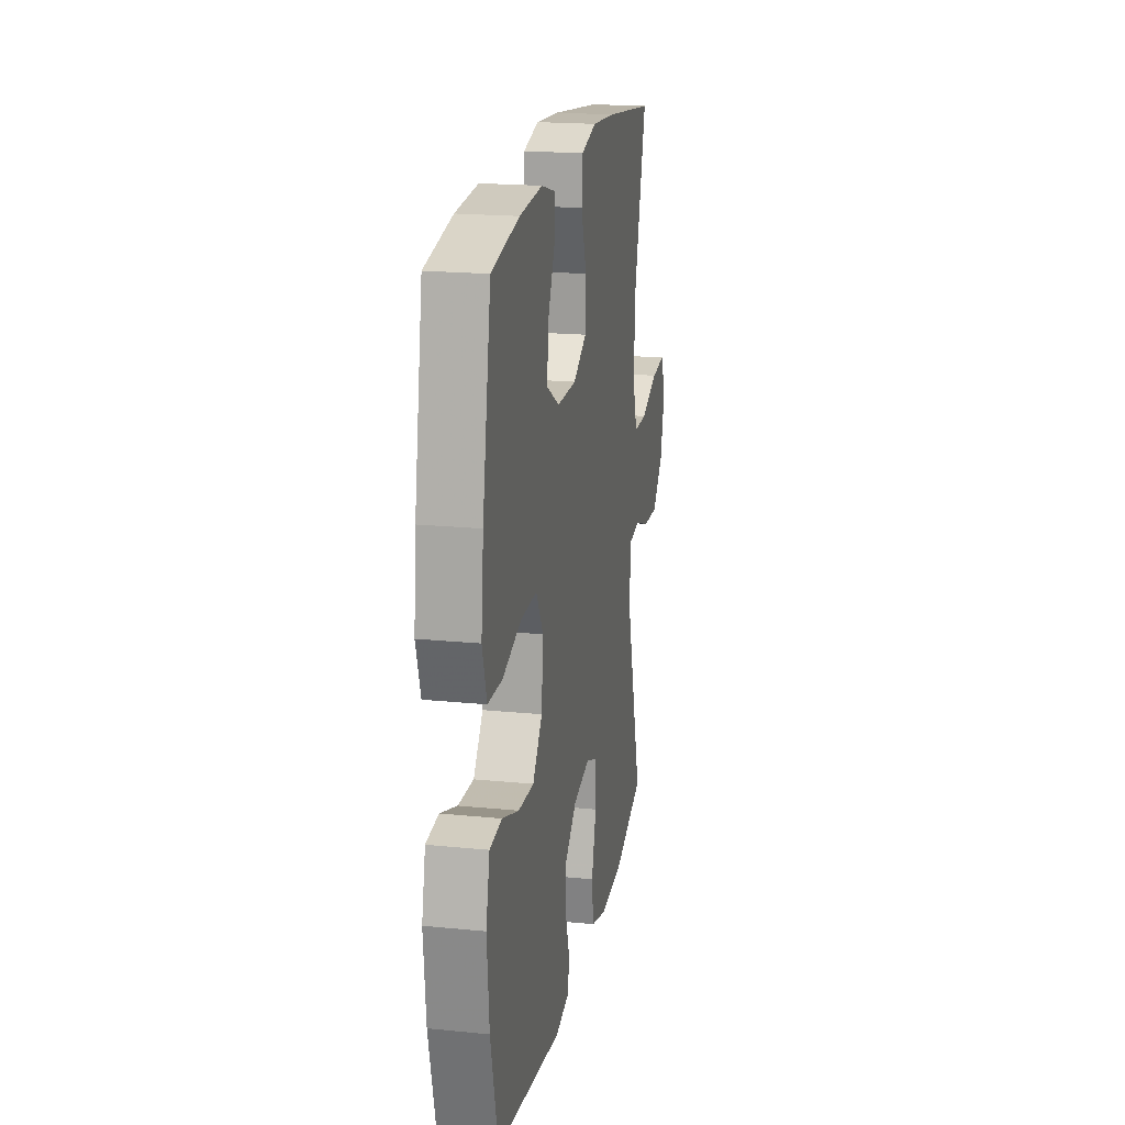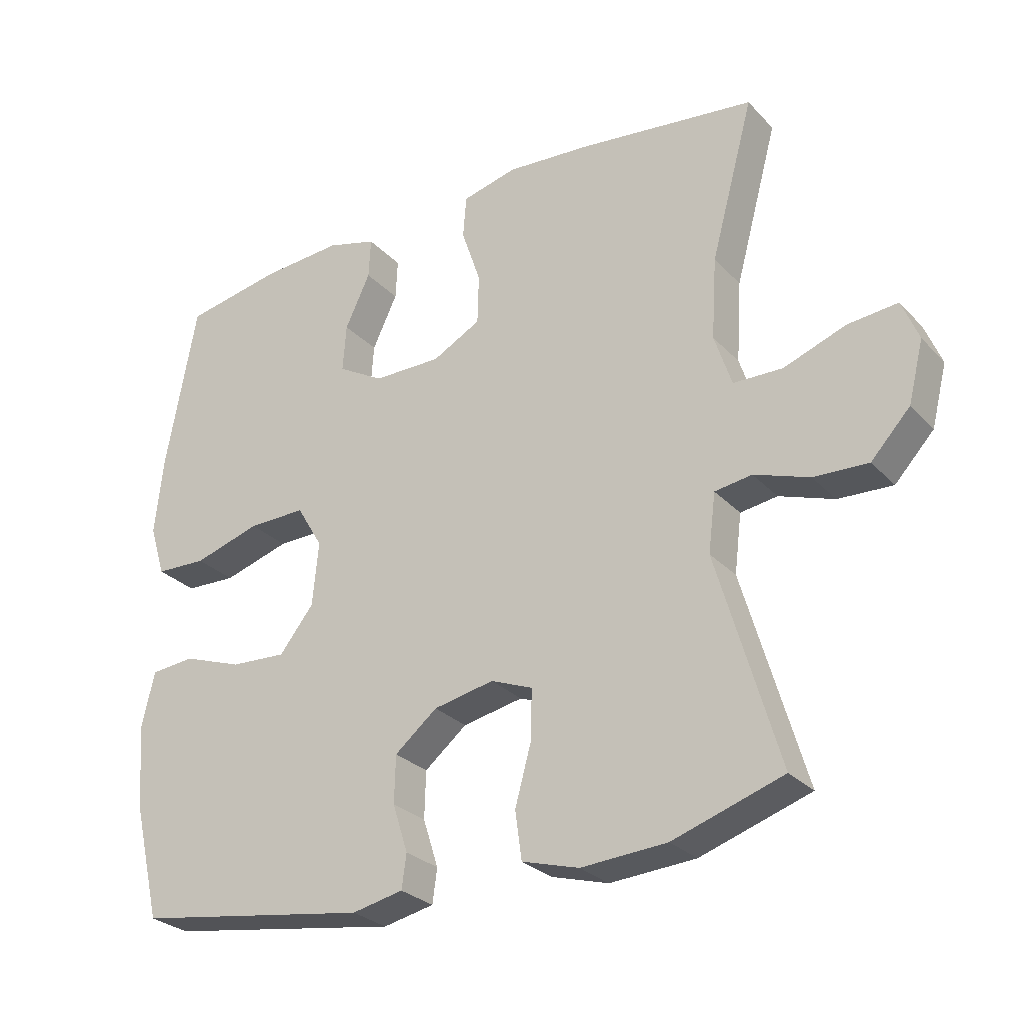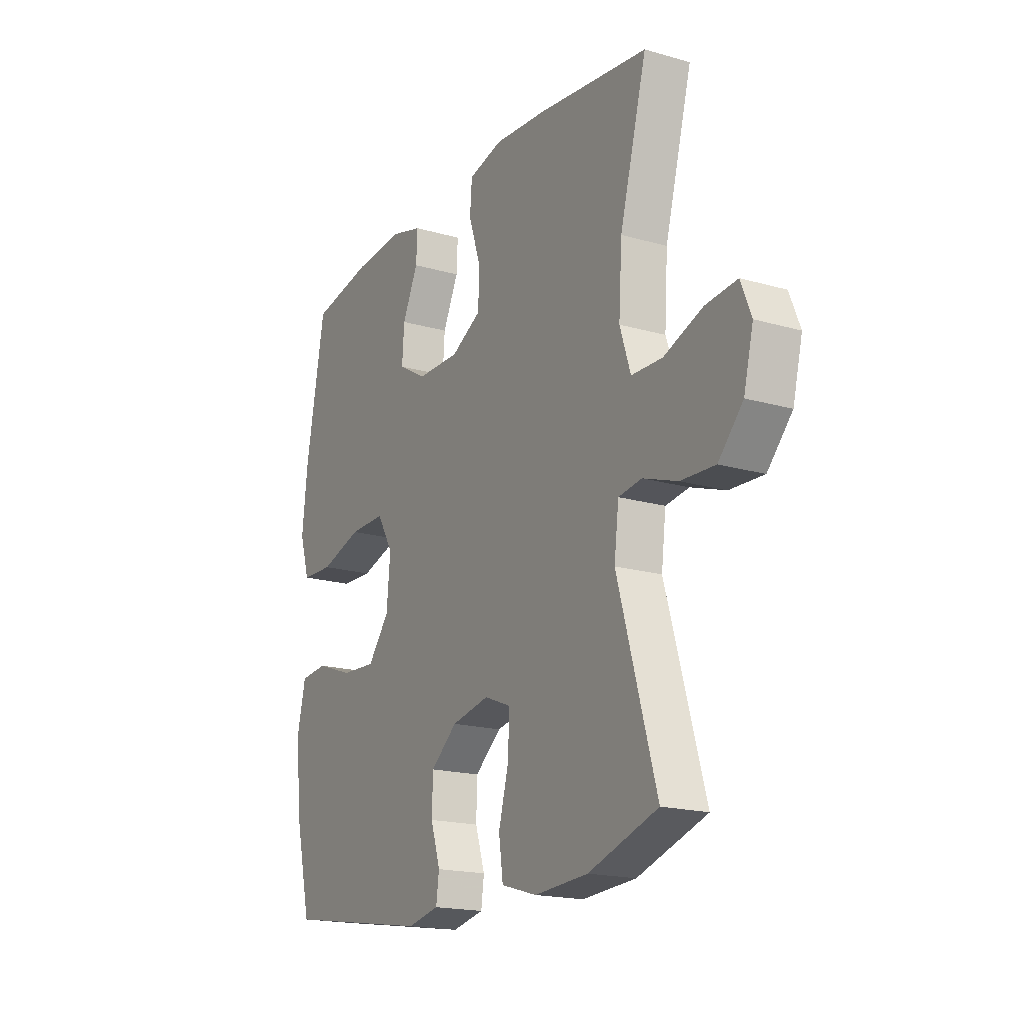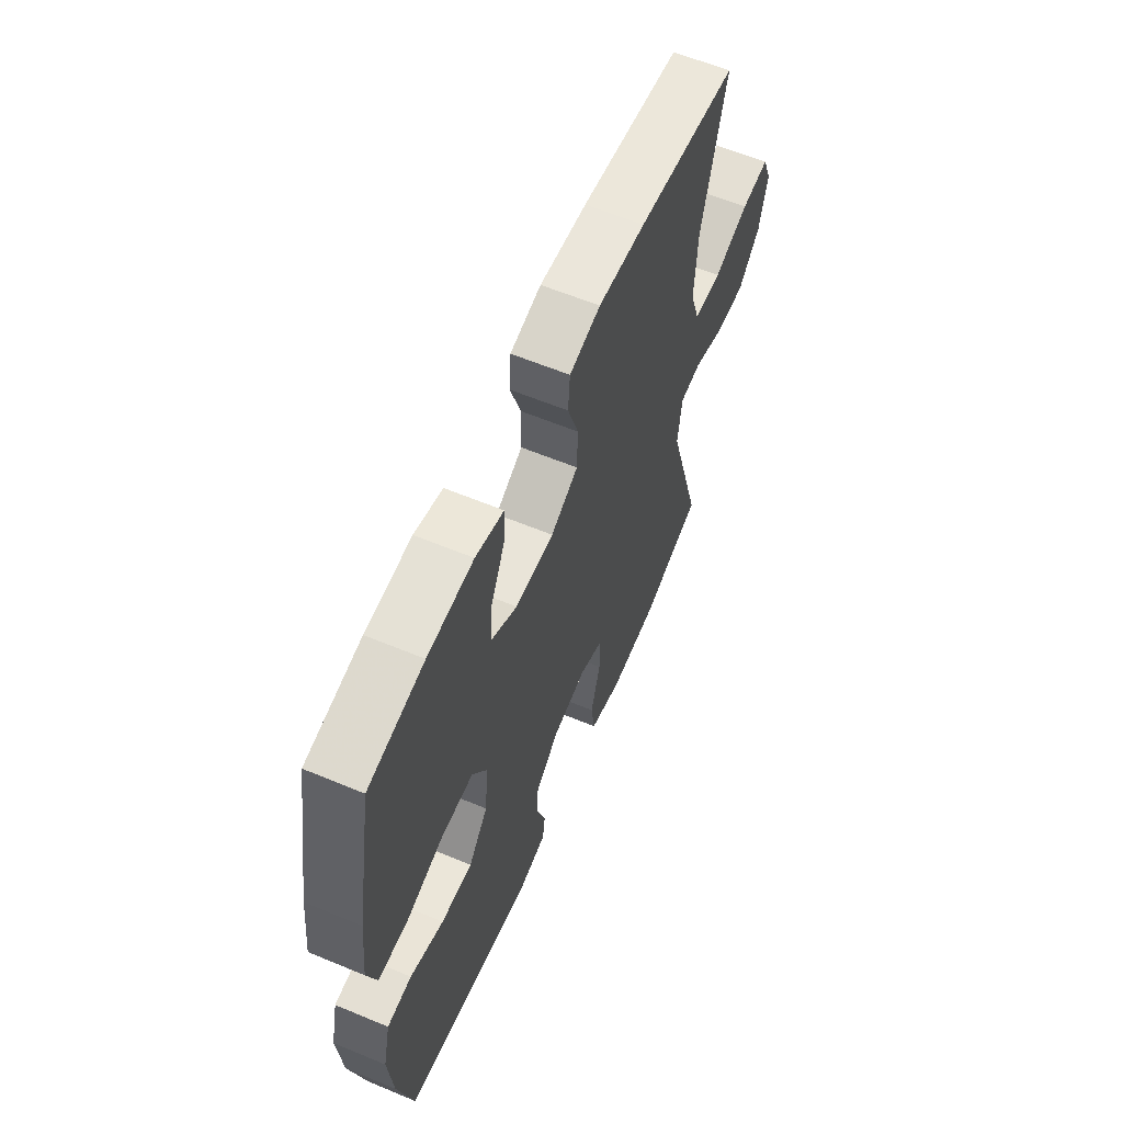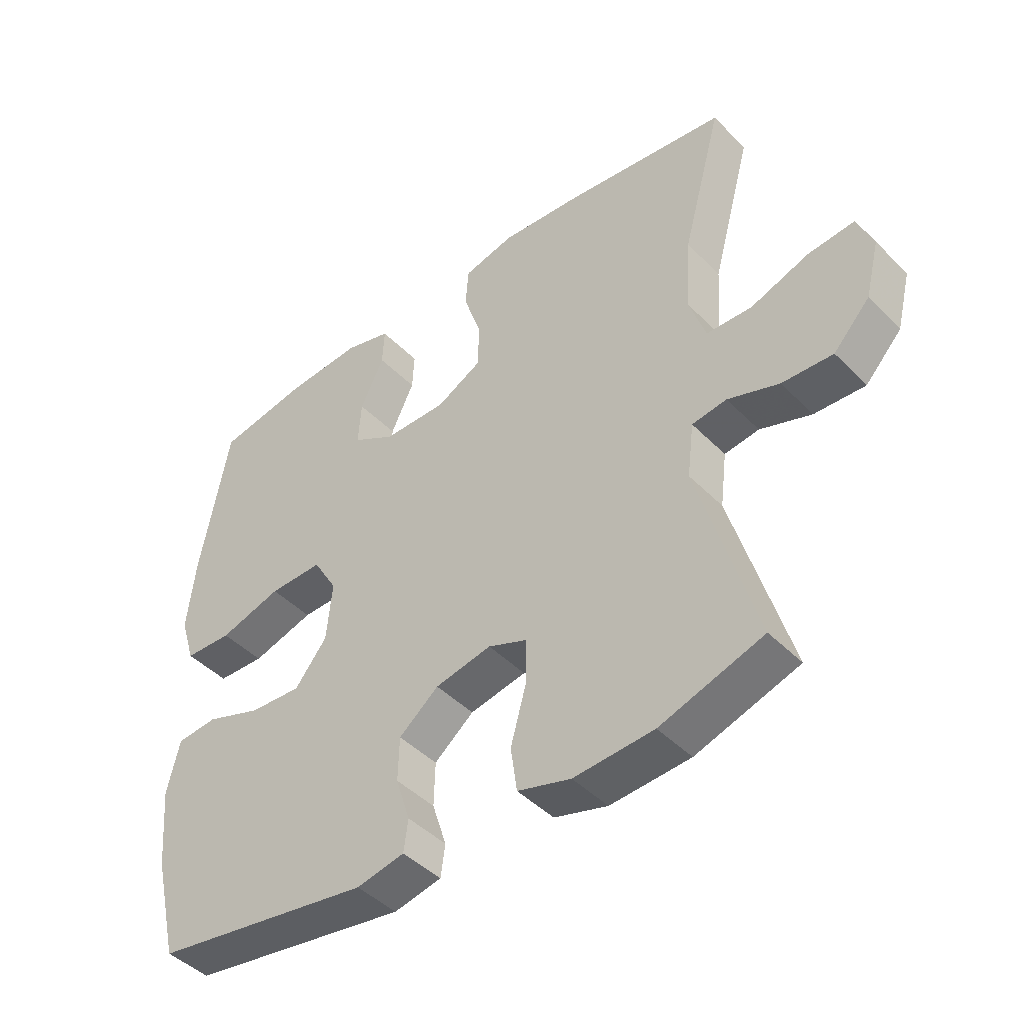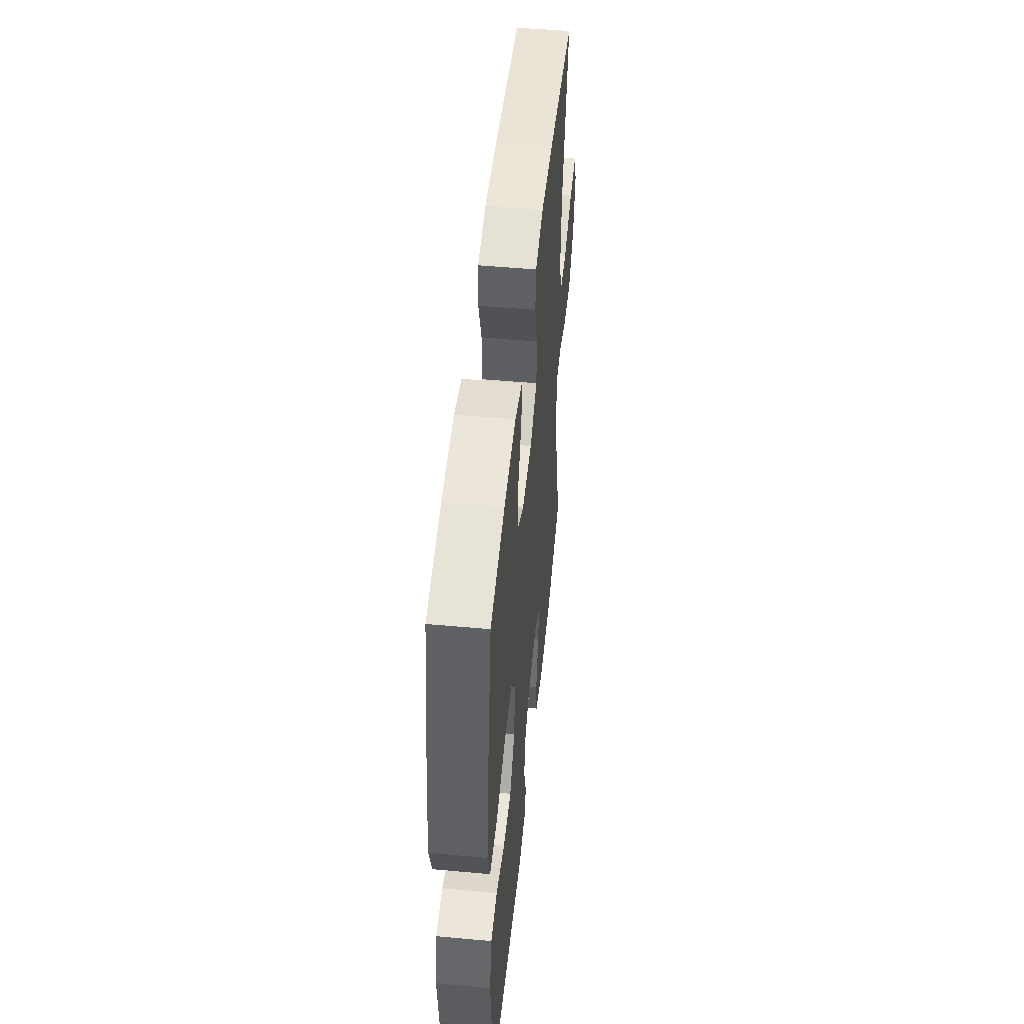
<metadata>
{"format":"obj","ext":"obj","renderer":"f3d","projection":"perspective","resolution":1024,"background":"white","views":[{"elev":19.6,"azim":-79.5,"up":"+Z"},{"elev":-27.9,"azim":33.5,"up":"+Z"},{"elev":-18.4,"azim":60.9,"up":"+Z"},{"elev":60.8,"azim":-67.0,"up":"+Z"},{"elev":-44.6,"azim":40.7,"up":"+Z"},{"elev":50.5,"azim":-84.3,"up":"+Z"}]}
</metadata>
<code>
v 0.5 0.07 -0.5
v 0.334 0.07 -0.554
v 0.205 0.07 -0.562
v 0.119 0.07 -0.537
v 0.109 0.07 -0.465
v 0.134 0.07 -0.374
v 0.135 0.07 -0.301
v 0.072 0.07 -0.276
v -0.019 0.07 -0.294
v -0.083 0.07 -0.346
v -0.085 0.07 -0.417
v -0.062 0.07 -0.489
v -0.069 0.07 -0.54
v -0.146 0.07 -0.556
v -0.5 0.07 -0.5
v -0.54 0.07 -0.332
v -0.552 0.07 -0.201
v -0.532 0.07 -0.115
v -0.466 0.07 -0.109
v -0.376 0.07 -0.141
v -0.292 0.07 -0.146
v -0.24 0.07 -0.081
v -0.231 0.07 0.015
v -0.27 0.07 0.081
v -0.357 0.07 0.08
v -0.458 0.07 0.05
v -0.535 0.07 0.053
v -0.559 0.07 0.13
v -0.546 0.07 0.249
v -0.5 0.07 0.5
v -0.352 0.07 0.527
v -0.23 0.07 0.535
v -0.155 0.07 0.514
v -0.158 0.07 0.453
v -0.196 0.07 0.373
v -0.201 0.07 0.301
v -0.132 0.07 0.261
v -0.029 0.07 0.26
v 0.044 0.07 0.299
v 0.046 0.07 0.374
v 0.017 0.07 0.46
v 0.022 0.07 0.524
v 0.105 0.07 0.544
v 0.231 0.07 0.534
v 0.5 0.07 0.5
v 0.435 0.07 0.261
v 0.427 0.07 0.138
v 0.453 0.07 0.059
v 0.527 0.07 0.057
v 0.621 0.07 0.091
v 0.696 0.07 0.098
v 0.721 0.07 0.036
v 0.698 0.07 -0.055
v 0.639 0.07 -0.118
v 0.557 0.07 -0.114
v 0.474 0.07 -0.085
v 0.418 0.07 -0.093
v 0.407 0.07 -0.181
v 0.5 0 -0.5
v 0.334 0 -0.554
v 0.205 0 -0.562
v 0.119 0 -0.537
v 0.109 0 -0.465
v 0.134 0 -0.374
v 0.135 0 -0.301
v 0.072 0 -0.276
v -0.019 0 -0.294
v -0.083 0 -0.346
v -0.085 0 -0.417
v -0.062 0 -0.489
v -0.069 0 -0.54
v -0.146 0 -0.556
v -0.5 0 -0.5
v -0.54 0 -0.332
v -0.552 0 -0.201
v -0.532 0 -0.115
v -0.466 0 -0.109
v -0.376 0 -0.141
v -0.292 0 -0.146
v -0.24 0 -0.081
v -0.231 0 0.015
v -0.27 0 0.081
v -0.357 0 0.08
v -0.458 0 0.05
v -0.535 0 0.053
v -0.559 0 0.13
v -0.546 0 0.249
v -0.5 0 0.5
v -0.352 0 0.527
v -0.23 0 0.535
v -0.155 0 0.514
v -0.158 0 0.453
v -0.196 0 0.373
v -0.201 0 0.301
v -0.132 0 0.261
v -0.029 0 0.26
v 0.044 0 0.299
v 0.046 0 0.374
v 0.017 0 0.46
v 0.022 0 0.524
v 0.105 0 0.544
v 0.231 0 0.534
v 0.5 0 0.5
v 0.435 0 0.261
v 0.427 0 0.138
v 0.453 0 0.059
v 0.527 0 0.057
v 0.621 0 0.091
v 0.696 0 0.098
v 0.721 0 0.036
v 0.698 0 -0.055
v 0.639 0 -0.118
v 0.557 0 -0.114
v 0.474 0 -0.085
v 0.418 0 -0.093
v 0.407 0 -0.181
f 54 55 56
f 53 54 56
f 52 53 56
f 51 52 56
f 50 51 56
f 49 50 56
f 48 49 56 57
f 47 48 57
f 44 45 46
f 43 44 46
f 42 43 46
f 41 42 46
f 40 41 46
f 39 40 46 47
f 47 57 58
f 39 47 58
f 38 39 58
f 33 34 35
f 32 33 35
f 31 32 35
f 30 31 35
f 29 30 35
f 28 29 35
f 27 28 35
f 26 27 35
f 25 26 35
f 24 25 35 36
f 23 24 36 37
f 18 19 20
f 17 18 20
f 16 17 20
f 15 16 20
f 14 15 20
f 13 14 20
f 12 13 20
f 11 12 20
f 10 11 20 21
f 9 10 21 22
f 4 5 6
f 3 4 6
f 2 3 6
f 1 2 6
f 58 1 6
f 58 6 7
f 37 38 58
f 23 37 58
f 22 23 58
f 9 22 58
f 8 9 58
f 7 8 58
f 114 113 112
f 114 112 111
f 114 111 110
f 114 110 109
f 114 109 108
f 114 108 107
f 115 114 107 106
f 115 106 105
f 104 103 102
f 104 102 101
f 104 101 100
f 104 100 99
f 104 99 98
f 105 104 98 97
f 116 115 105
f 116 105 97
f 116 97 96
f 93 92 91
f 93 91 90
f 93 90 89
f 93 89 88
f 93 88 87
f 93 87 86
f 93 86 85
f 93 85 84
f 93 84 83
f 94 93 83 82
f 95 94 82 81
f 78 77 76
f 78 76 75
f 78 75 74
f 78 74 73
f 78 73 72
f 78 72 71
f 78 71 70
f 78 70 69
f 79 78 69 68
f 80 79 68 67
f 64 63 62
f 64 62 61
f 64 61 60
f 64 60 59
f 64 59 116
f 65 64 116
f 116 96 95
f 116 95 81
f 116 81 80
f 116 80 67
f 116 67 66
f 116 66 65
f 1 59 60 2
f 2 60 61 3
f 3 61 62 4
f 4 62 63 5
f 5 63 64 6
f 6 64 65 7
f 7 65 66 8
f 8 66 67 9
f 9 67 68 10
f 10 68 69 11
f 11 69 70 12
f 12 70 71 13
f 13 71 72 14
f 14 72 73 15
f 15 73 74 16
f 16 74 75 17
f 17 75 76 18
f 18 76 77 19
f 19 77 78 20
f 20 78 79 21
f 21 79 80 22
f 22 80 81 23
f 23 81 82 24
f 24 82 83 25
f 25 83 84 26
f 26 84 85 27
f 27 85 86 28
f 28 86 87 29
f 29 87 88 30
f 30 88 89 31
f 31 89 90 32
f 32 90 91 33
f 33 91 92 34
f 34 92 93 35
f 35 93 94 36
f 36 94 95 37
f 37 95 96 38
f 38 96 97 39
f 39 97 98 40
f 40 98 99 41
f 41 99 100 42
f 42 100 101 43
f 43 101 102 44
f 44 102 103 45
f 45 103 104 46
f 46 104 105 47
f 47 105 106 48
f 48 106 107 49
f 49 107 108 50
f 50 108 109 51
f 51 109 110 52
f 52 110 111 53
f 53 111 112 54
f 54 112 113 55
f 55 113 114 56
f 56 114 115 57
f 57 115 116 58
f 58 116 59 1

</code>
